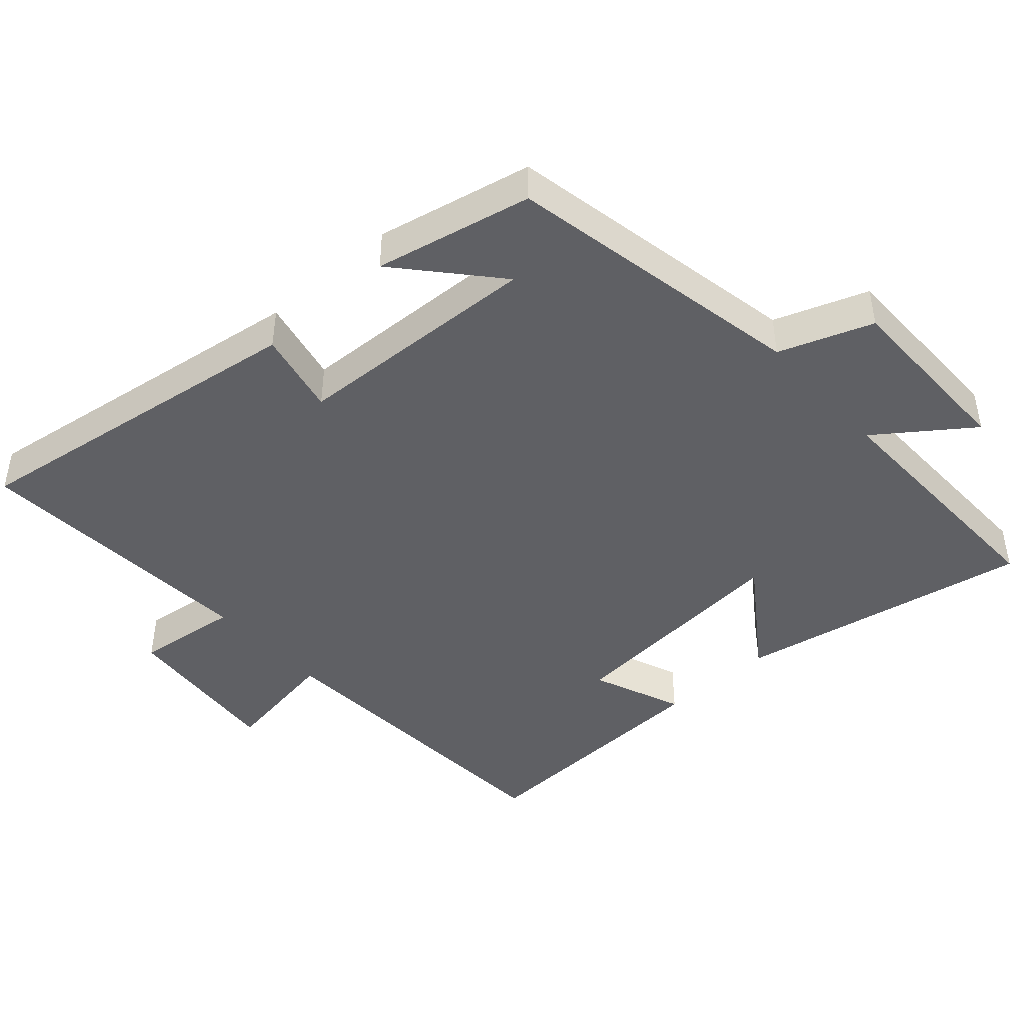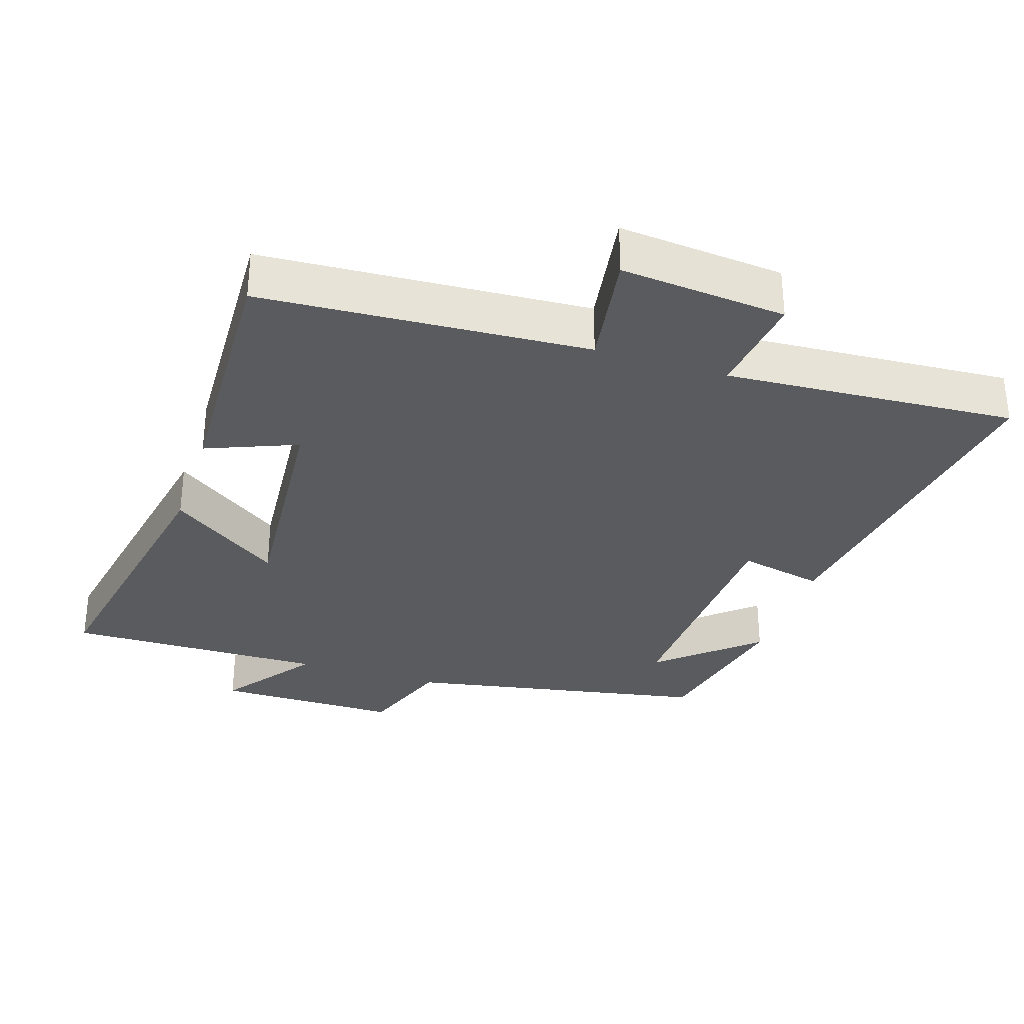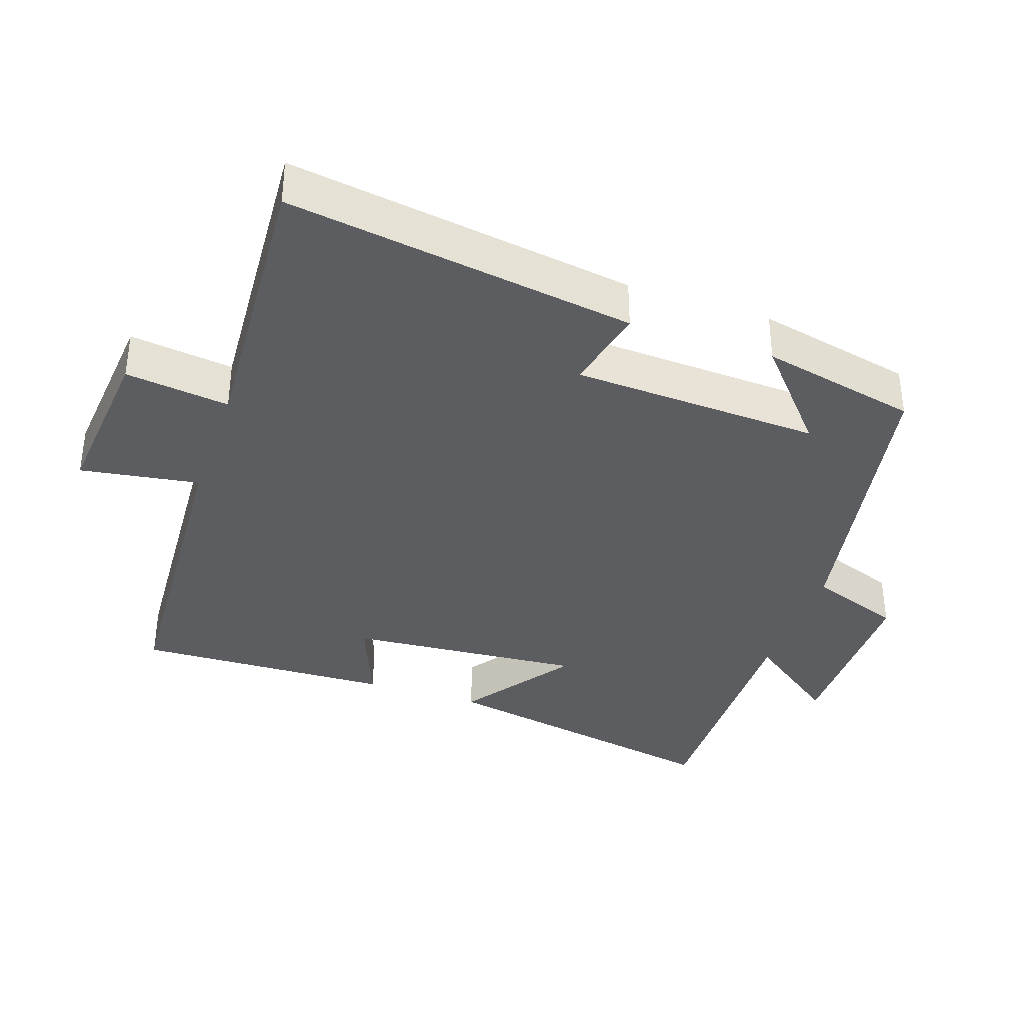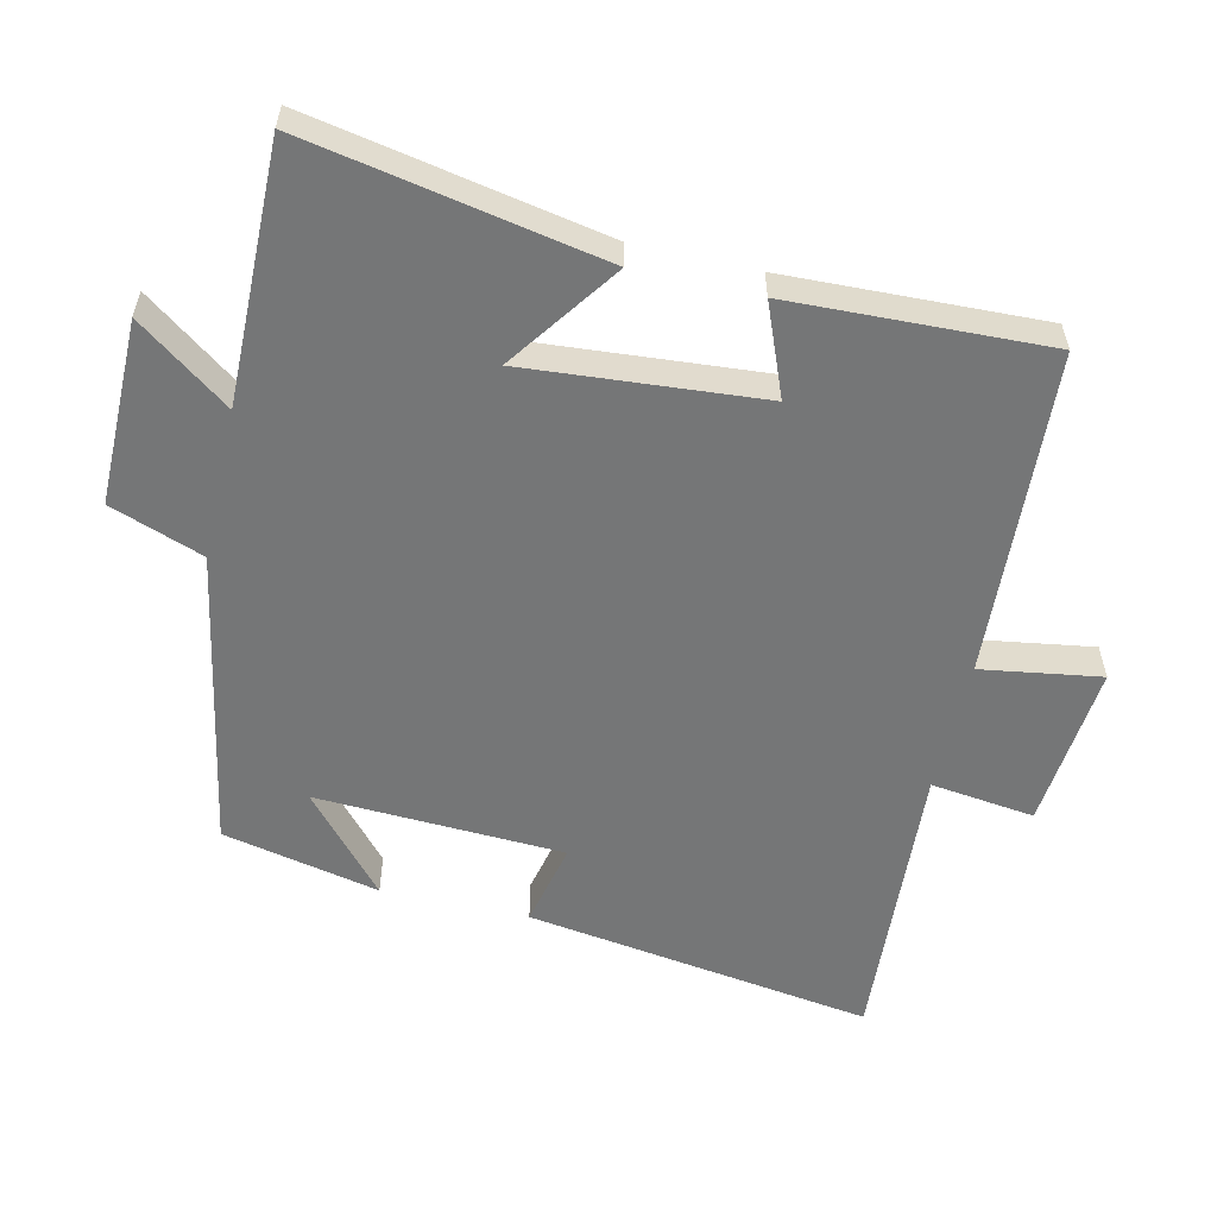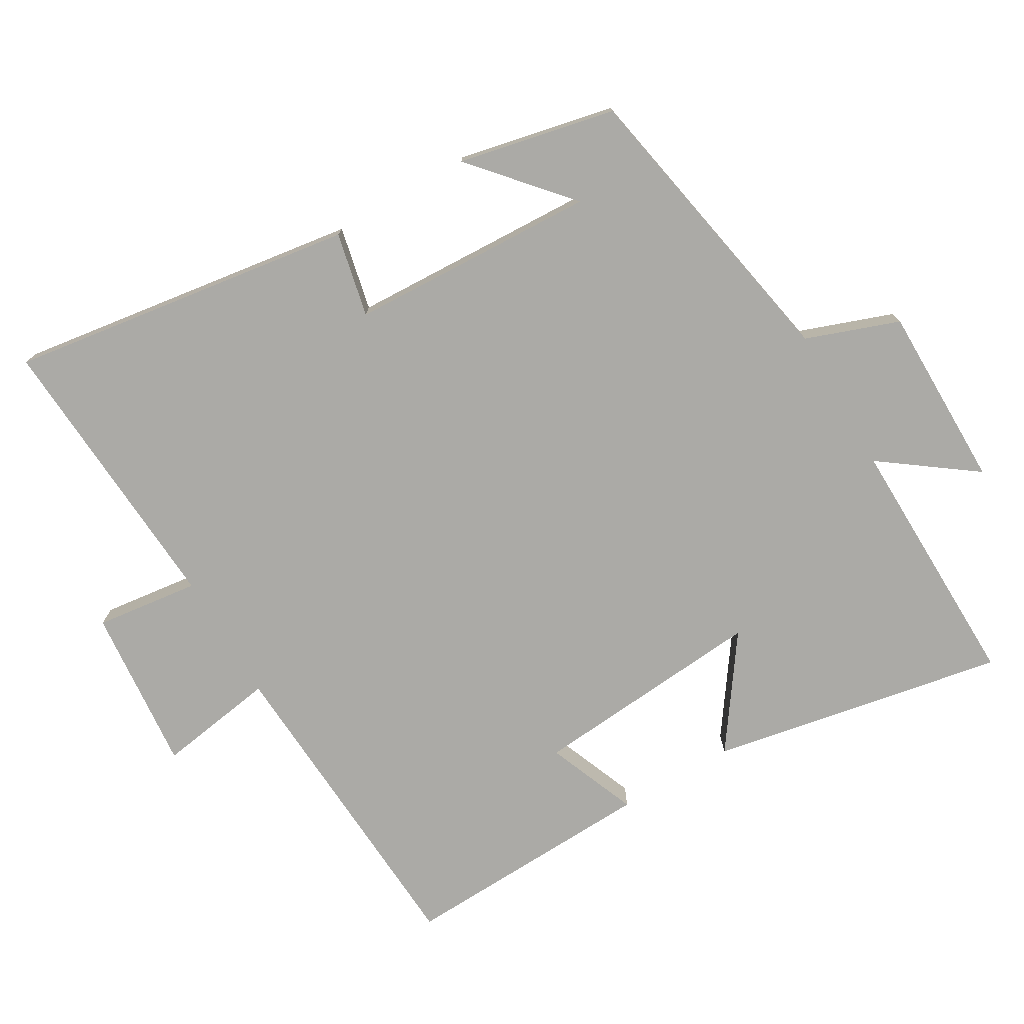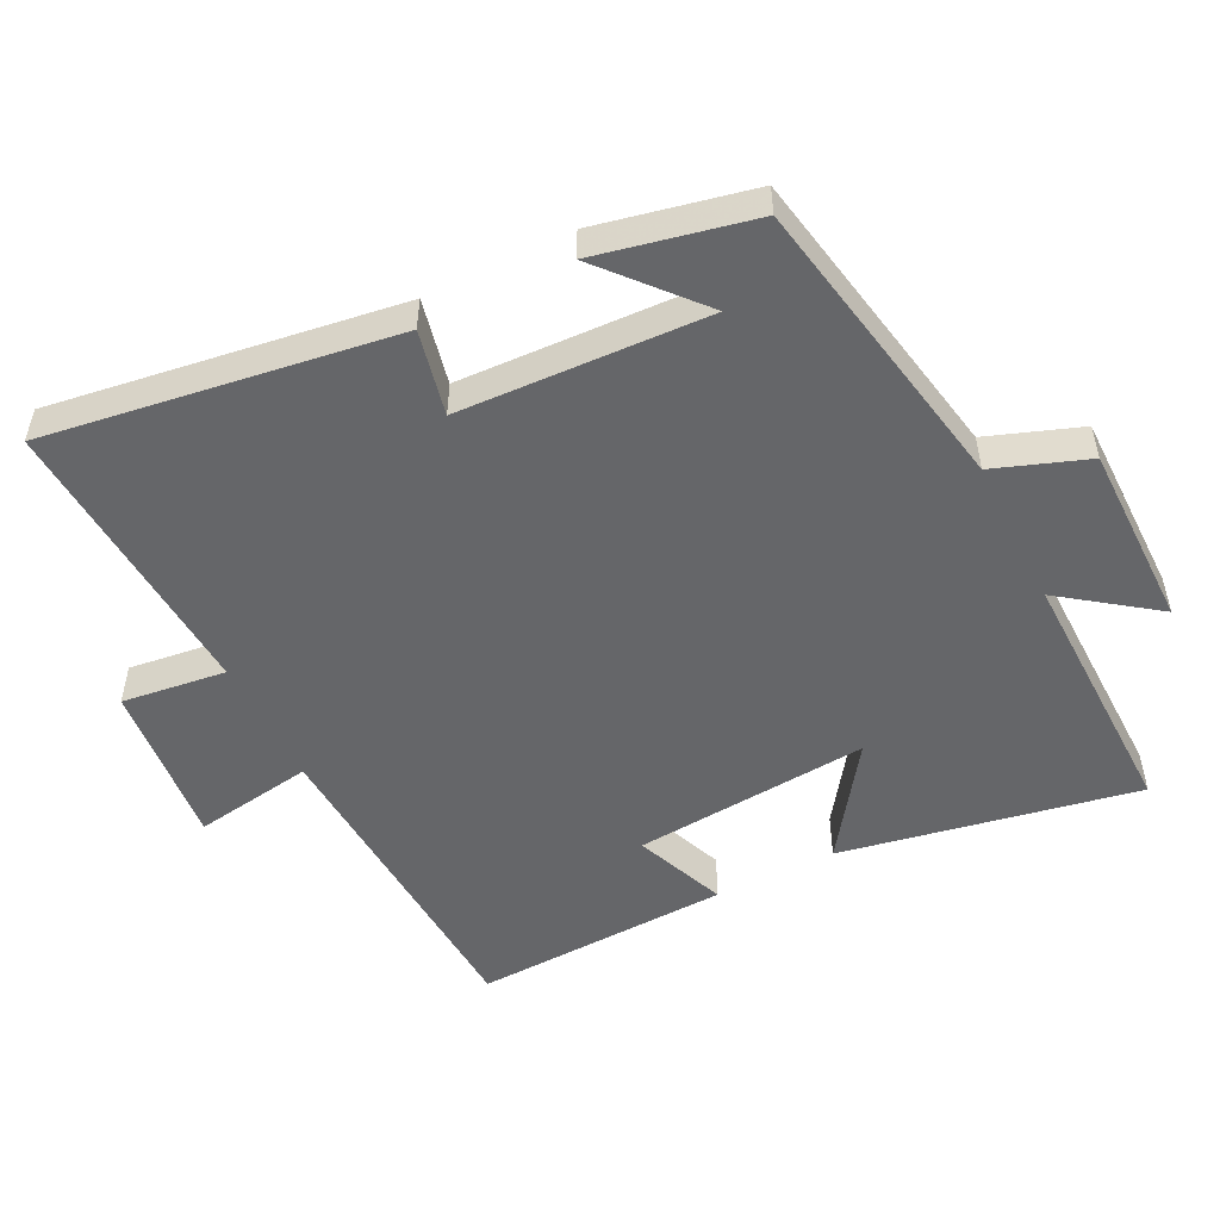
<metadata>
{"format":"obj","ext":"obj","renderer":"f3d","projection":"perspective","resolution":1024,"background":"white","views":[{"elev":-44.5,"azim":-48.1,"up":"+Y"},{"elev":-32.1,"azim":162.1,"up":"+Y"},{"elev":-36.6,"azim":-108.9,"up":"+Y"},{"elev":-56.7,"azim":77.0,"up":"+Y"},{"elev":-75.8,"azim":-59.6,"up":"+Y"},{"elev":-51.8,"azim":-63.4,"up":"+Y"}]}
</metadata>
<code>
v -0.574 0.07 -0.527
v -0.5 0.07 -0.022
v -0.377 0.07 -0.049
v -0.361 0.07 0.311
v -0.5 0.07 0.19
v -0.451 0.07 0.418
v -0.013 0.07 0.5
v 0.036 0.07 0.635
v 0.304 0.07 0.635
v 0.205 0.07 0.5
v 0.581 0.07 0.506
v 0.5 0.07 0.077
v 0.34 0.07 0.19
v 0.368 0.07 -0.152
v 0.5 0.07 -0.099
v 0.514 0.07 -0.472
v 0.041 0.07 -0.5
v 0.068 0.07 -0.673
v -0.172 0.07 -0.651
v -0.153 0.07 -0.5
v -0.574 0 -0.527
v -0.5 0 -0.022
v -0.377 0 -0.049
v -0.361 0 0.311
v -0.5 0 0.19
v -0.451 0 0.418
v -0.013 0 0.5
v 0.036 0 0.635
v 0.304 0 0.635
v 0.205 0 0.5
v 0.581 0 0.506
v 0.5 0 0.077
v 0.34 0 0.19
v 0.368 0 -0.152
v 0.5 0 -0.099
v 0.514 0 -0.472
v 0.041 0 -0.5
v 0.068 0 -0.673
v -0.172 0 -0.651
v -0.153 0 -0.5
f 17 18 19 20
f 15 16 17 20
f 14 15 20
f 13 14 20 1
f 10 11 12 13
f 10 13 1
f 7 8 9 10
f 4 5 6
f 4 6 7 10
f 1 2 3
f 10 1 3
f 3 4 10
f 40 39 38 37
f 40 37 36 35
f 40 35 34
f 21 40 34 33
f 33 32 31 30
f 21 33 30
f 30 29 28 27
f 26 25 24
f 30 27 26 24
f 23 22 21
f 23 21 30
f 30 24 23
f 1 21 22 2
f 2 22 23 3
f 3 23 24 4
f 4 24 25 5
f 5 25 26 6
f 6 26 27 7
f 7 27 28 8
f 8 28 29 9
f 9 29 30 10
f 10 30 31 11
f 11 31 32 12
f 12 32 33 13
f 13 33 34 14
f 14 34 35 15
f 15 35 36 16
f 16 36 37 17
f 17 37 38 18
f 18 38 39 19
f 19 39 40 20
f 20 40 21 1

</code>
